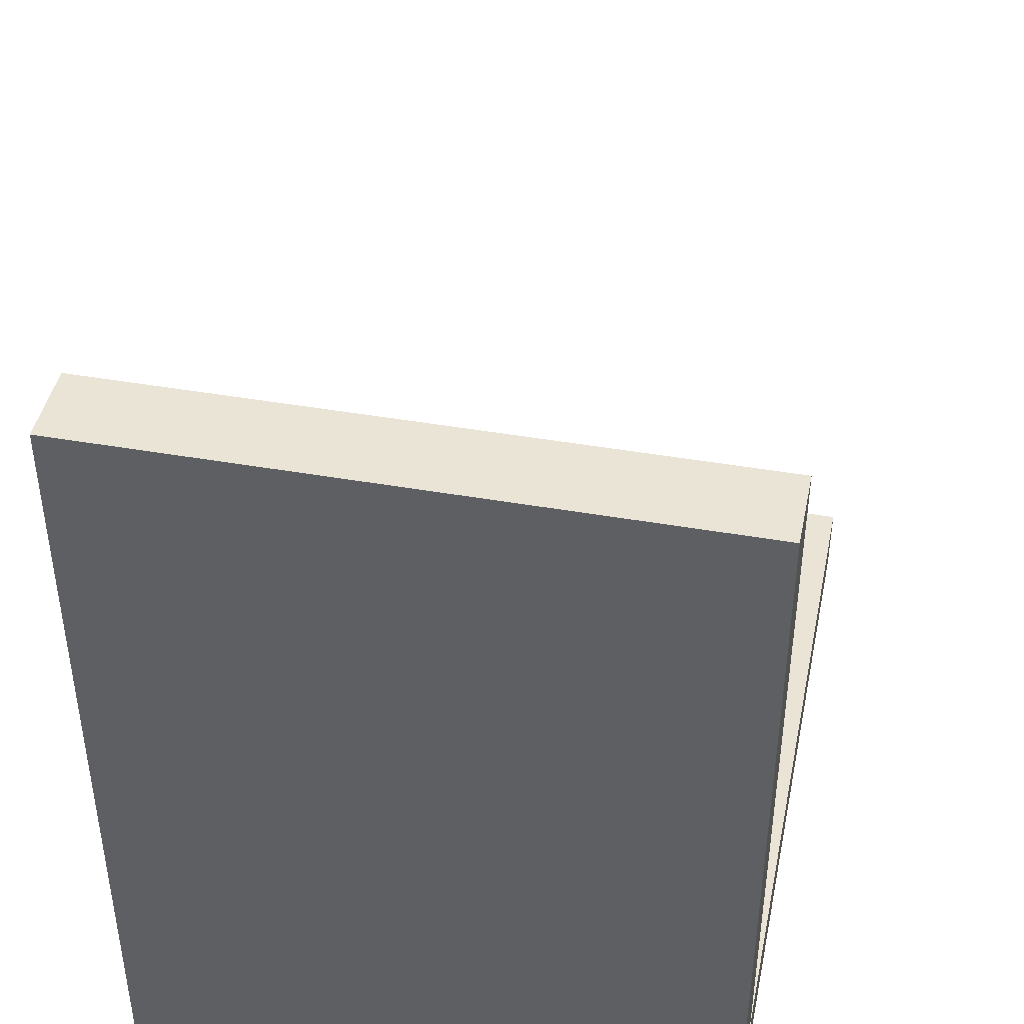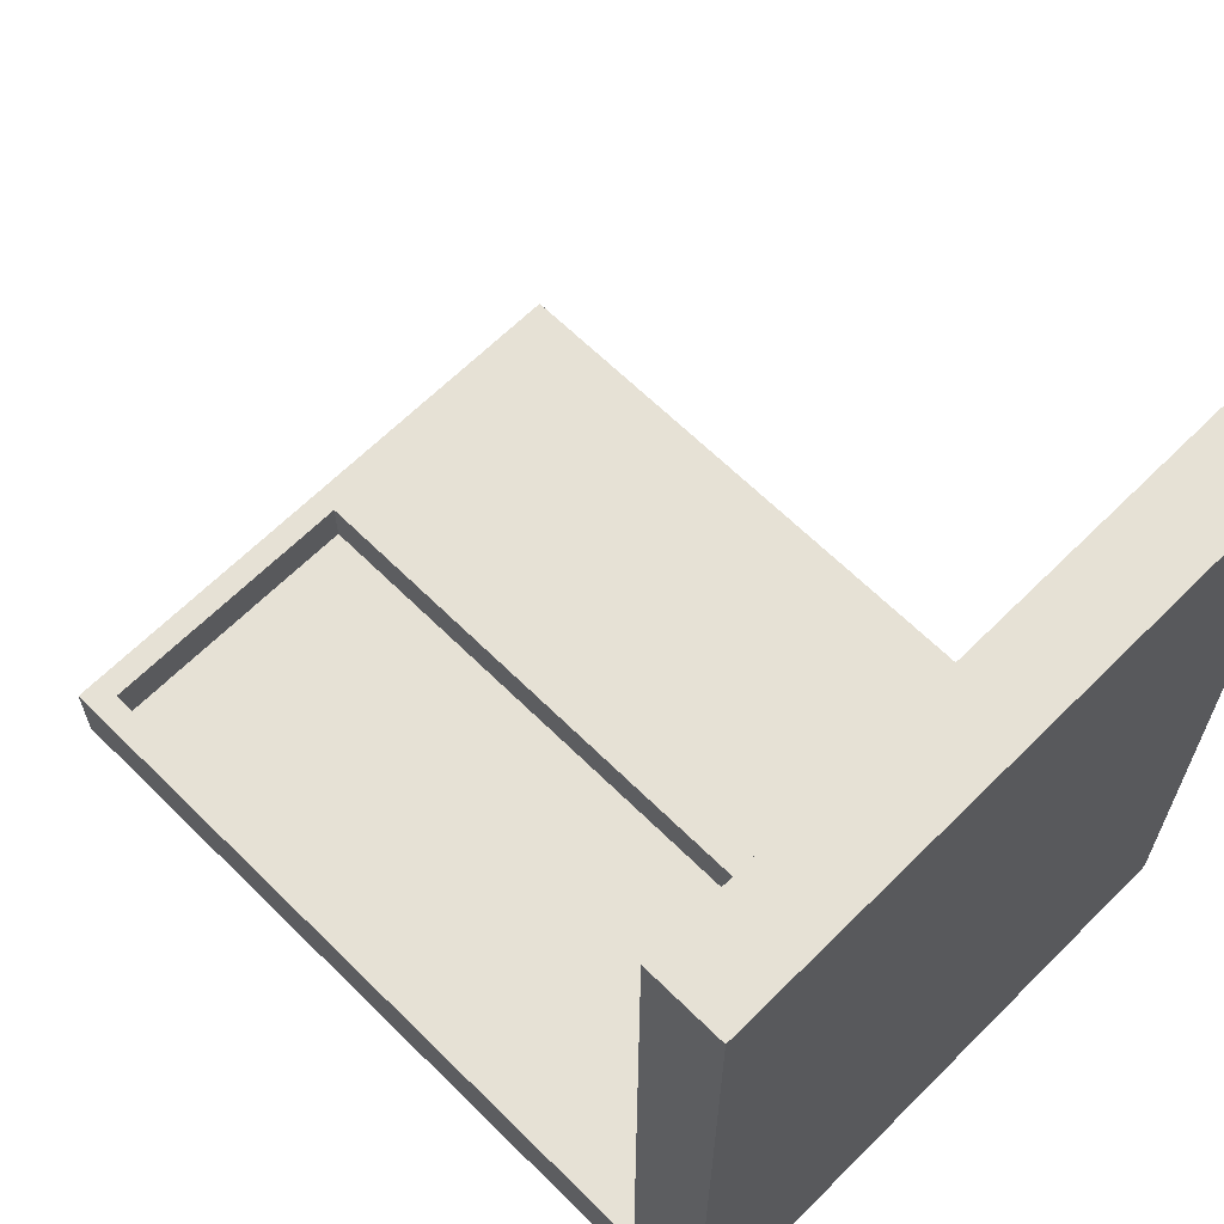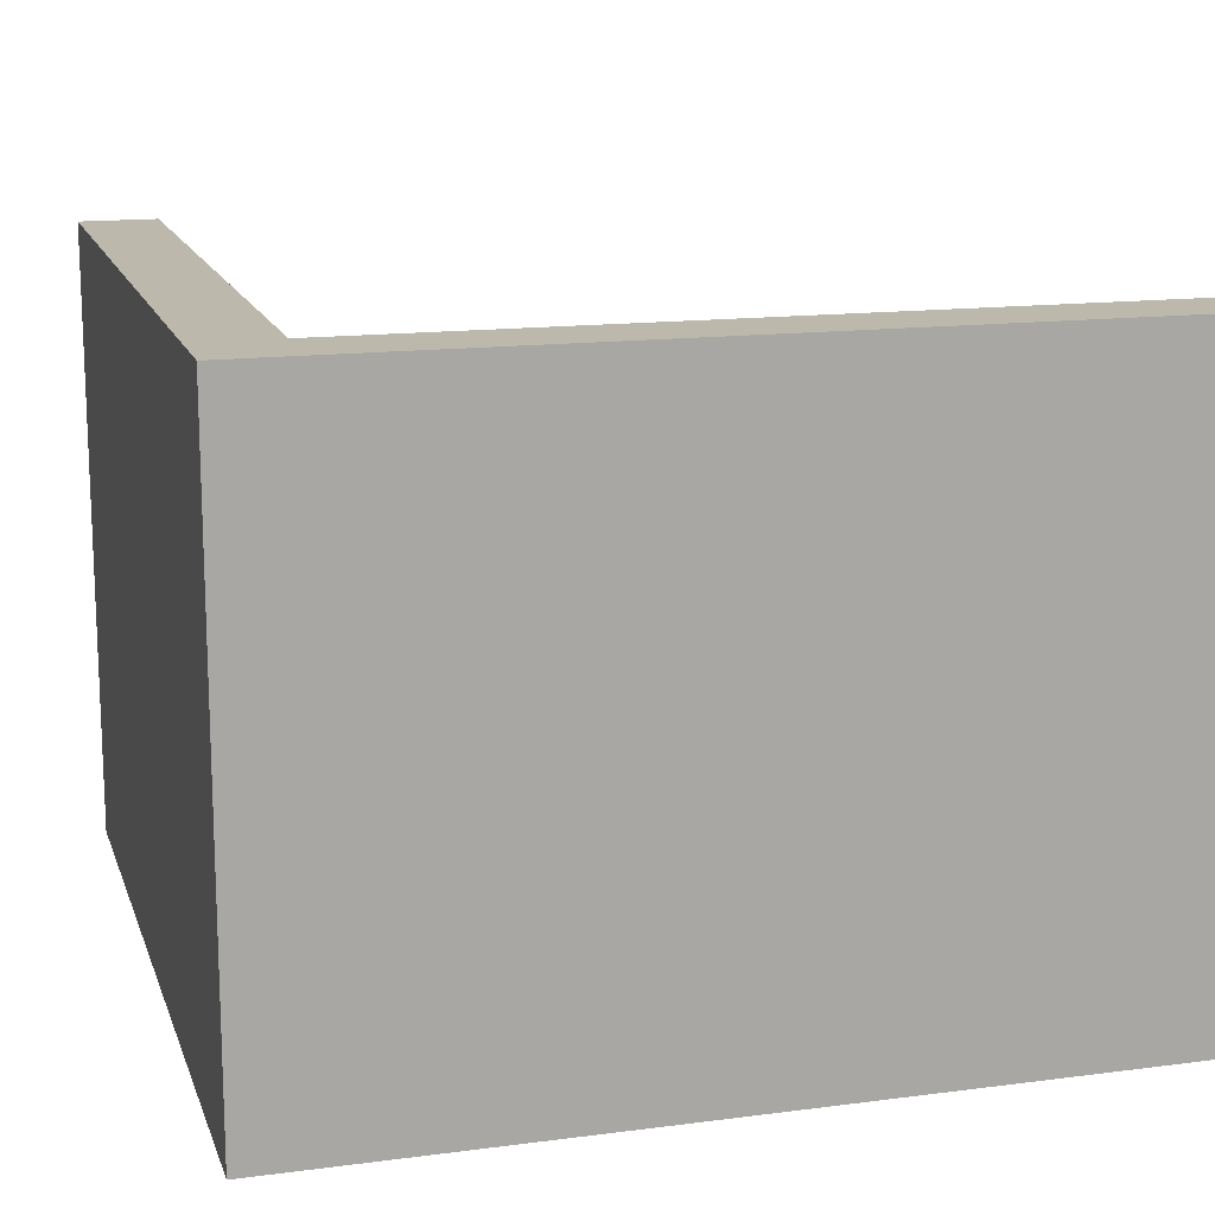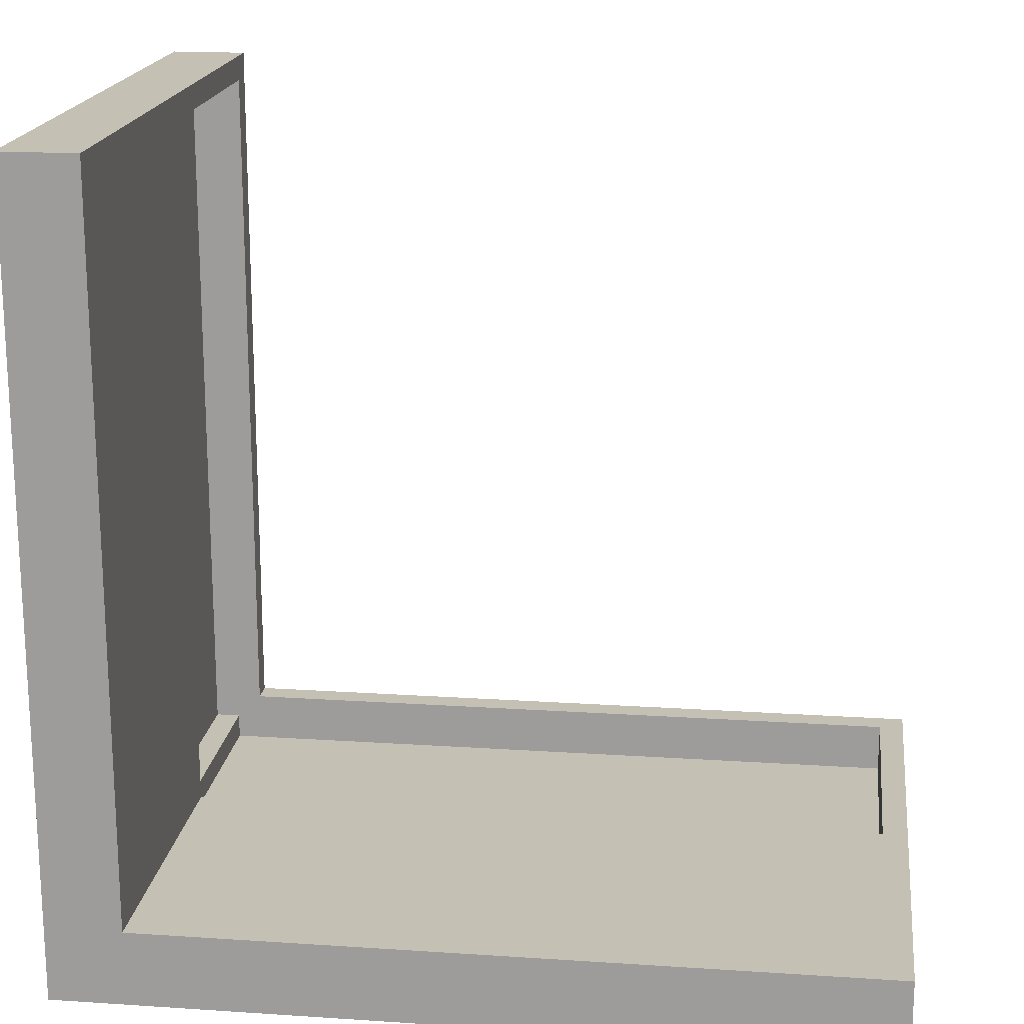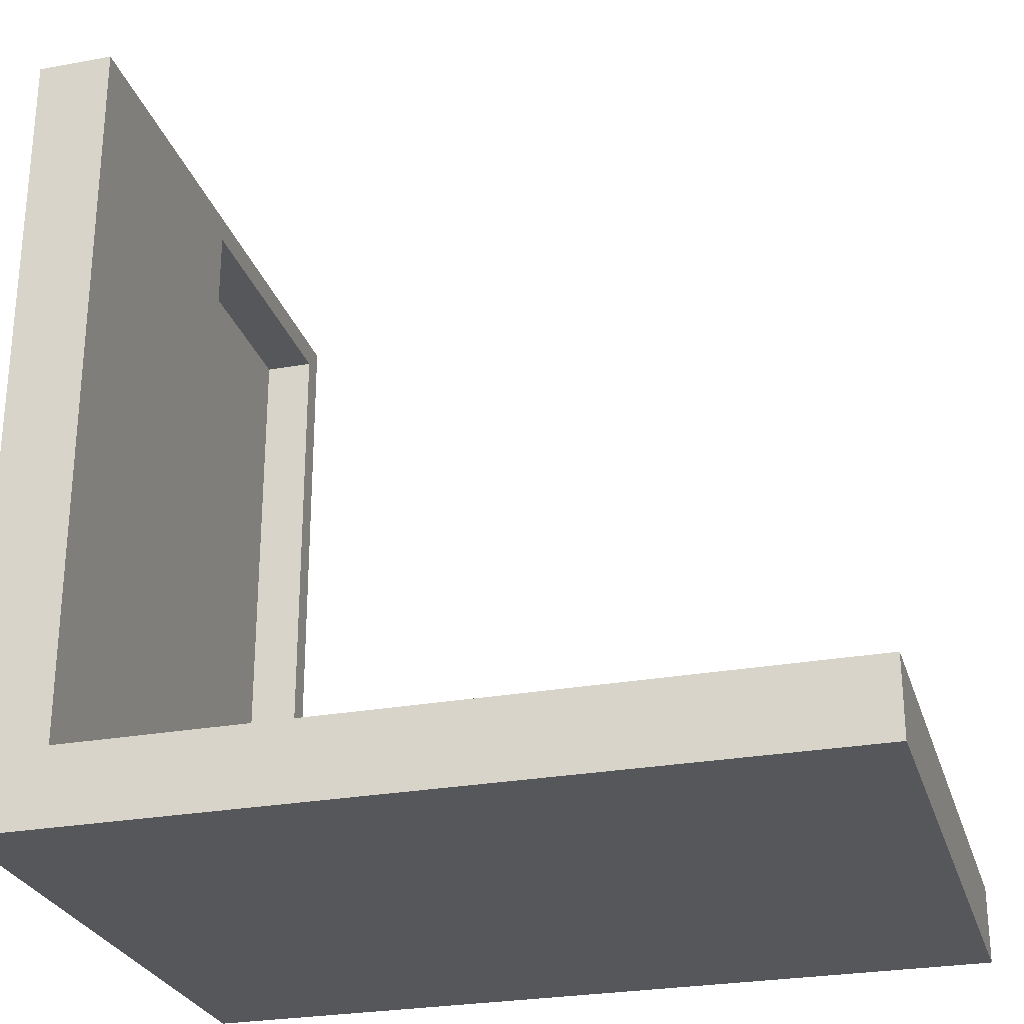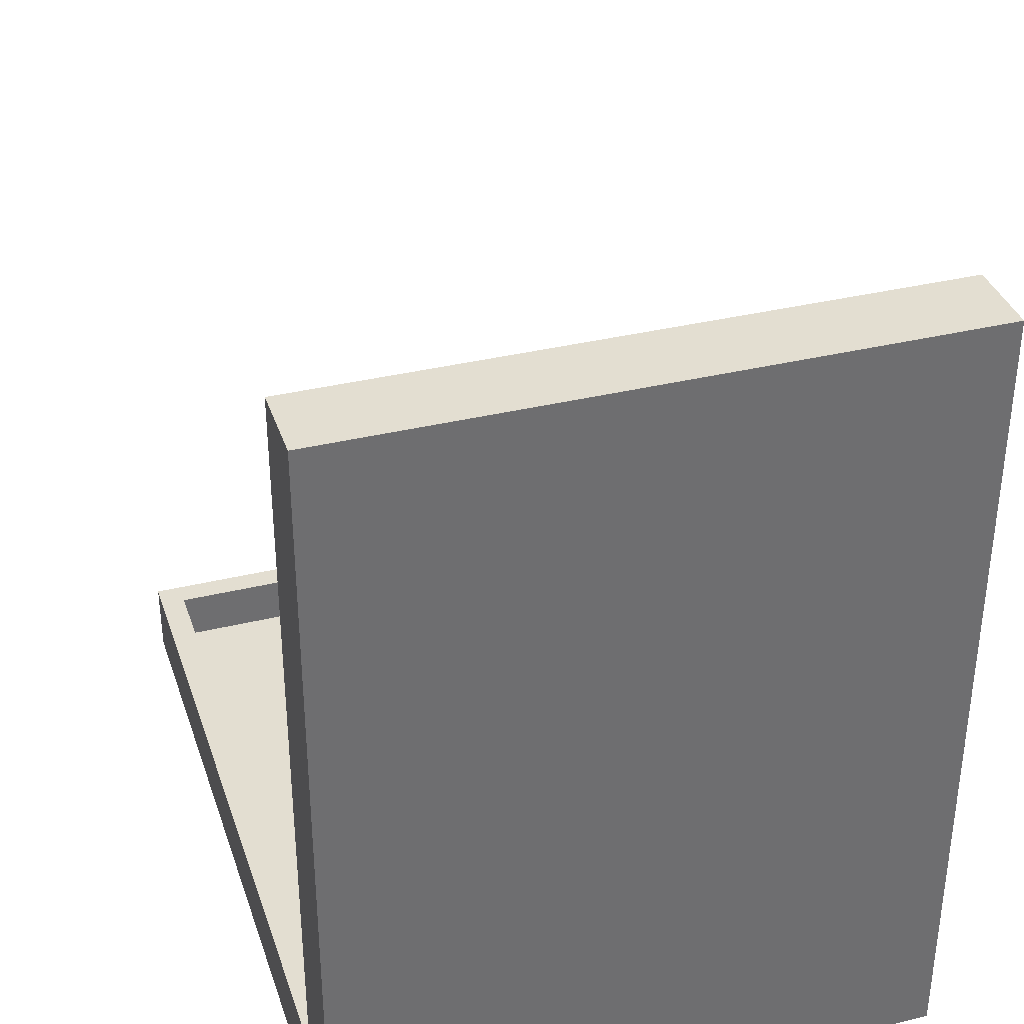
<metadata>
{"format":"obj","ext":"obj","renderer":"f3d","projection":"perspective","resolution":1024,"background":"white","views":[{"elev":43.7,"azim":-78.4,"up":"+Z"},{"elev":64.3,"azim":-135.1,"up":"+Z"},{"elev":14.6,"azim":-105.8,"up":"+Y"},{"elev":18.3,"azim":7.3,"up":"+Z"},{"elev":-27.0,"azim":15.8,"up":"+Z"},{"elev":36.1,"azim":-107.6,"up":"+Z"}]}
</metadata>
<code>
o
v -14.4 0.1 -13.4
v -14.4 0.1 -16.6
v -14.4 0.2 -13.4
v -14.4 0.2 -16.6
v -14.4 2.5 -13.4
v -14.4 2.5 -16.6
v -11.3 1.3 -16.3
v -11.3 1.3 -16.5
v -11.3 2.4 -16.3
v -11.3 2.4 -16.5
v -14.3 1.3 -13.5
v -14.3 1.3 -16.4
v -14.3 2.4 -13.5
v -14.3 2.4 -16.4
v -14.2 1.3 -16.4
v -14.2 1.3 -16.5
v -14.2 2.4 -16.4
v -14.2 2.4 -16.5
v -14.1 0.1 -13.4
v -14.1 0.1 -16.3
v -14.1 0.2 -13.4
v -14.1 0.2 -16.3
v -14.1 1.3 -13.5
v -14.1 1.3 -16.3
v -14.1 2.4 -13.5
v -14.1 2.4 -16.3
v -14.1 2.5 -13.4
v -14.1 2.5 -16.3
v -11.2 0.1 -16.3
v -11.2 0.1 -16.6
v -11.2 0.2 -16.3
v -11.2 0.2 -16.6
v -11.2 2.5 -16.3
v -11.2 2.5 -16.6
v -14.4 0.1 -13.4
v -14.4 0.2 -13.4
v -14.4 2.5 -13.4
v -14.1 0.1 -13.4
v -14.1 0.2 -13.4
v -14.1 2.5 -13.4
v -14.1 0.1 -16.3
v -14.1 0.2 -16.3
v -14.1 1.3 -16.3
v -14.1 2.4 -16.3
v -14.1 2.5 -16.3
v -11.3 1.3 -16.3
v -11.3 2.4 -16.3
v -11.2 0.1 -16.3
v -11.2 0.2 -16.3
v -11.2 2.5 -16.3
v -14.3 1.3 -16.4
v -14.3 2.4 -16.4
v -14.2 1.3 -16.4
v -14.2 2.4 -16.4
v -14.2 1.3 -16.5
v -14.2 2.4 -16.5
v -11.3 1.3 -16.5
v -11.3 2.4 -16.5
v -14.3 1.3 -13.5
v -14.3 2.4 -13.5
v -14.1 1.3 -13.5
v -14.1 2.4 -13.5
v -14.4 0.1 -16.6
v -14.4 0.2 -16.6
v -14.4 2.5 -16.6
v -11.2 0.1 -16.6
v -11.2 0.2 -16.6
v -11.2 2.5 -16.6
v -14.4 0.1 -13.4
v -14.1 0.1 -13.4
v -14.1 0.1 -16.3
v -11.2 0.1 -16.3
v -14.4 0.1 -16.6
v -11.2 0.1 -16.6
v -14.3 2.4 -13.5
v -14.1 2.4 -13.5
v -14.1 2.4 -16.3
v -11.3 2.4 -16.3
v -14.3 2.4 -16.4
v -14.2 2.4 -16.4
v -14.2 2.4 -16.5
v -11.3 2.4 -16.5
v -14.3 1.3 -13.5
v -14.1 1.3 -13.5
v -14.1 1.3 -16.3
v -11.3 1.3 -16.3
v -14.3 1.3 -16.4
v -14.2 1.3 -16.4
v -14.2 1.3 -16.5
v -11.3 1.3 -16.5
v -14.4 2.5 -13.4
v -14.1 2.5 -13.4
v -14.1 2.5 -16.3
v -11.2 2.5 -16.3
v -14.4 2.5 -16.6
v -11.2 2.5 -16.6
f 3 2 1
f 4 2 3
f 5 4 3
f 6 4 5
f 9 8 7
f 10 8 9
f 11 12 13
f 13 12 14
f 15 16 17
f 17 16 18
f 19 20 21
f 21 20 22
f 21 22 23
f 23 22 24
f 21 23 25
f 21 25 27
f 25 26 27
f 27 26 28
f 29 30 31
f 31 30 32
f 31 32 33
f 33 32 34
f 38 36 35
f 39 37 36
f 39 36 38
f 40 37 39
f 46 43 42
f 47 45 44
f 48 42 41
f 49 47 46
f 49 42 48
f 49 46 42
f 50 45 47
f 50 47 49
f 53 52 51
f 54 52 53
f 57 56 55
f 58 56 57
f 59 60 61
f 61 60 62
f 63 64 66
f 64 65 67
f 66 64 67
f 67 65 68
f 71 70 69
f 73 71 69
f 73 72 71
f 74 72 73
f 77 76 75
f 79 77 75
f 79 78 77
f 80 78 79
f 81 78 80
f 82 78 81
f 83 84 85
f 83 85 87
f 85 86 87
f 87 86 88
f 88 86 89
f 89 86 90
f 91 92 93
f 91 93 95
f 93 94 95
f 95 94 96

</code>
